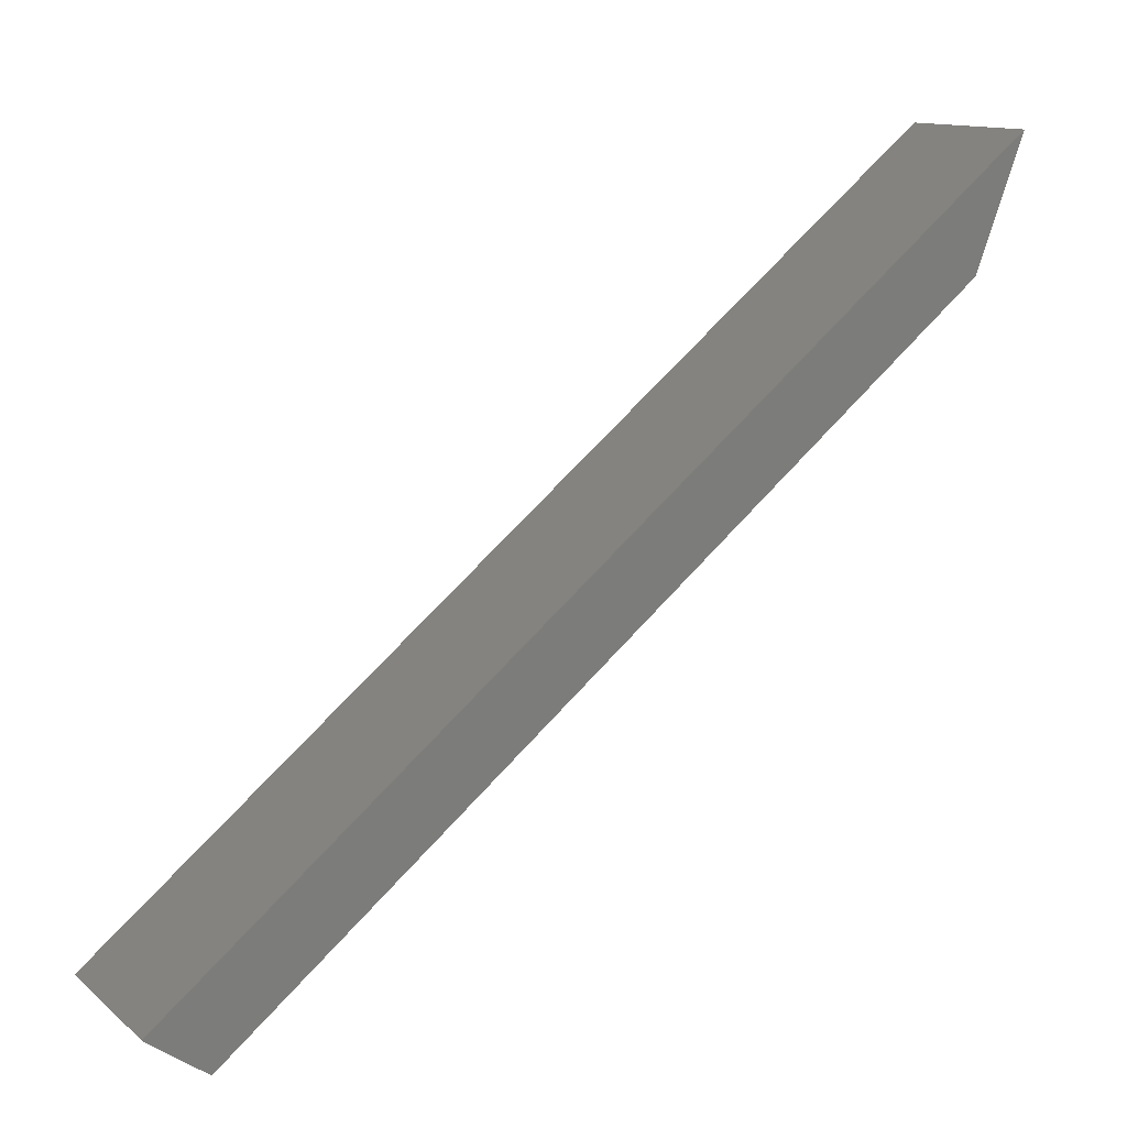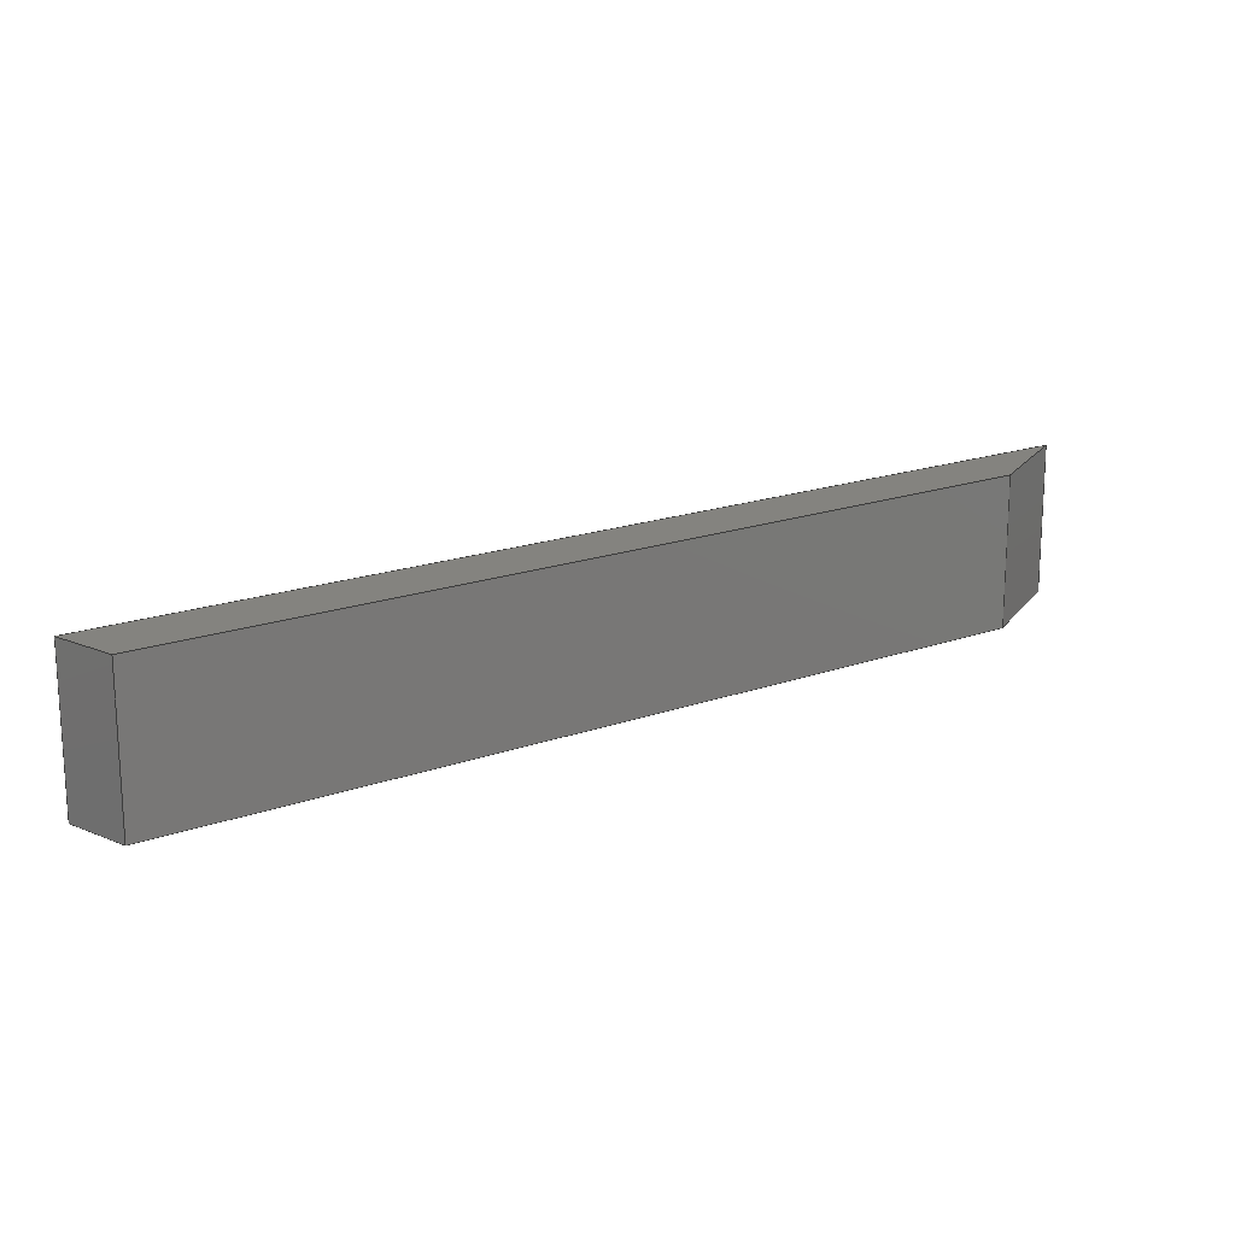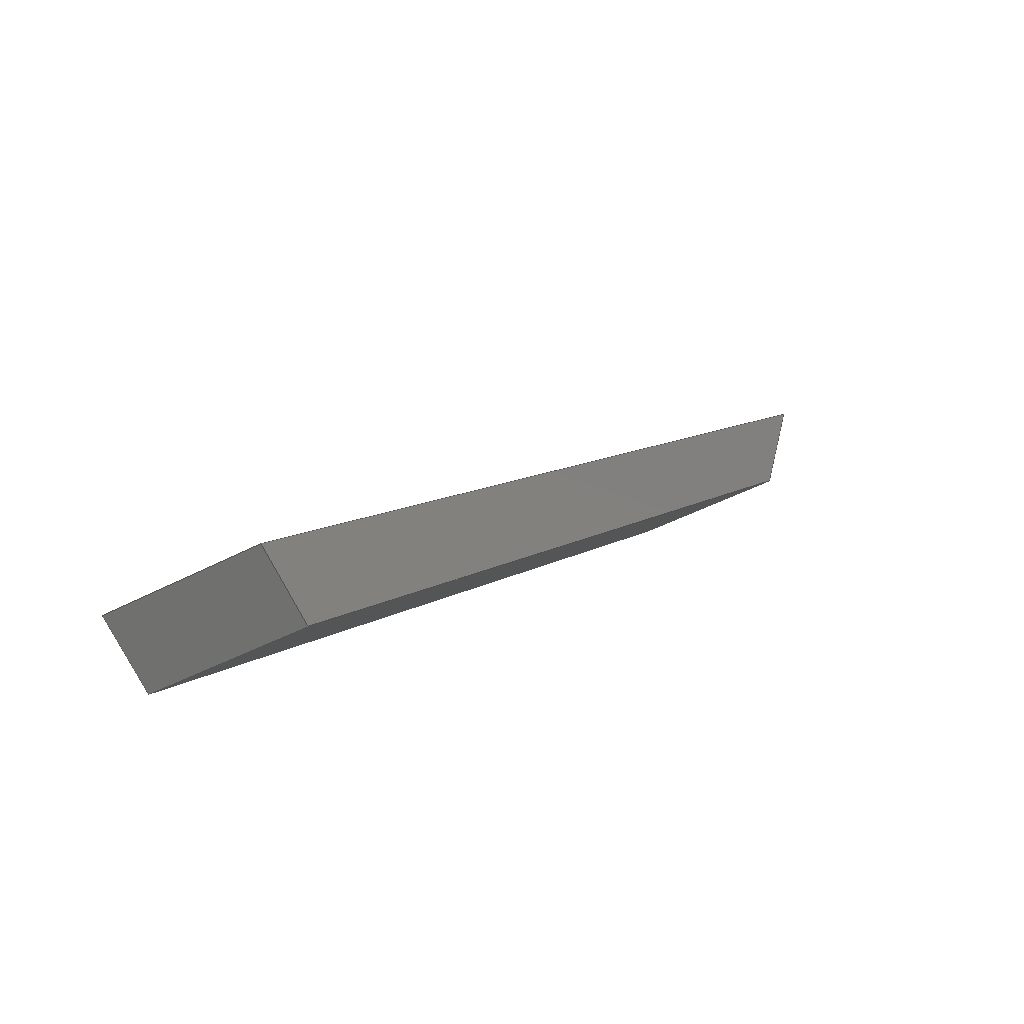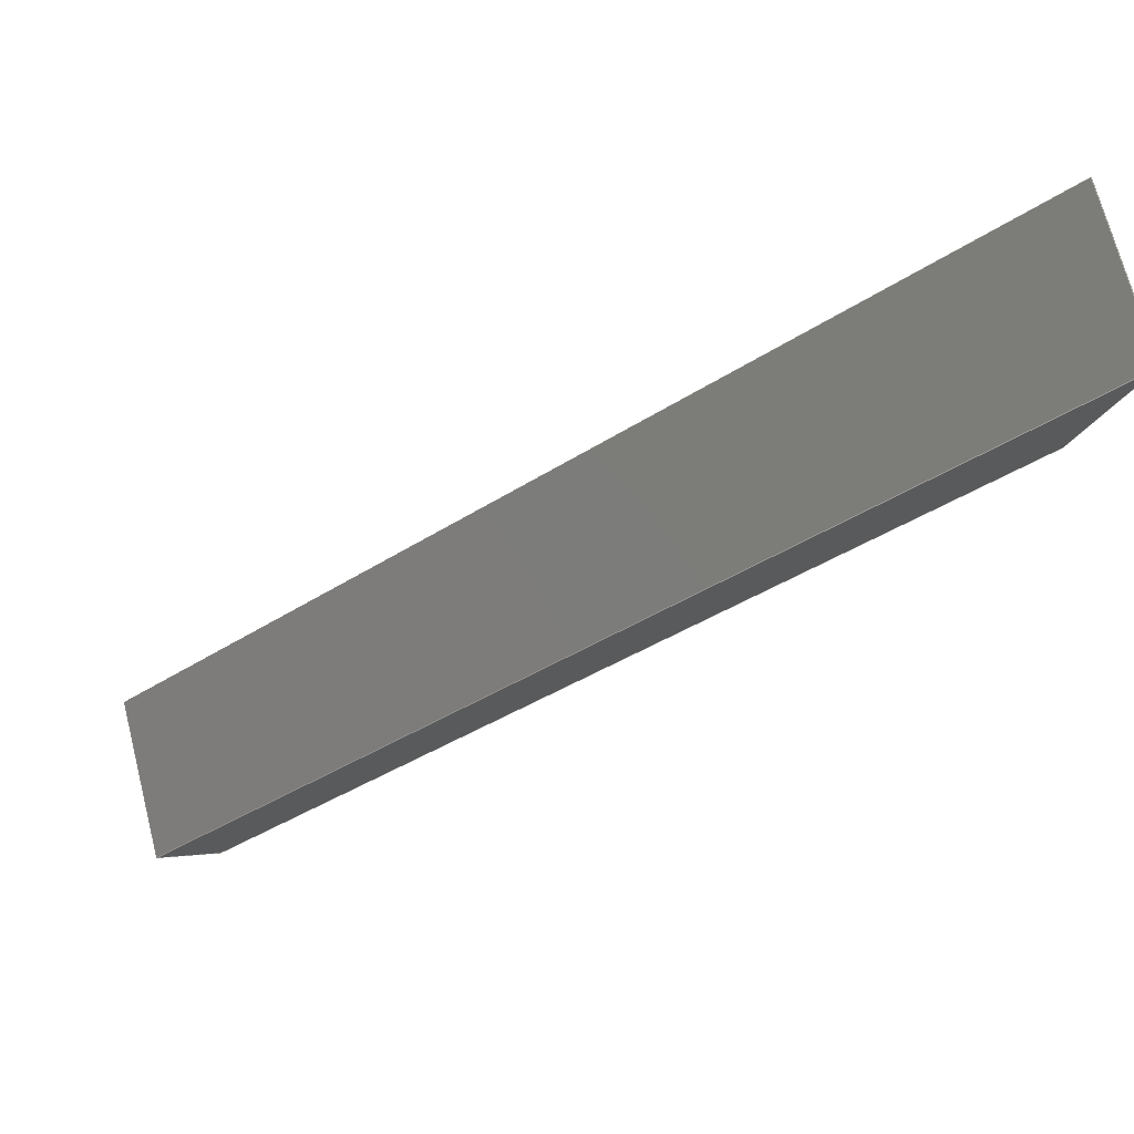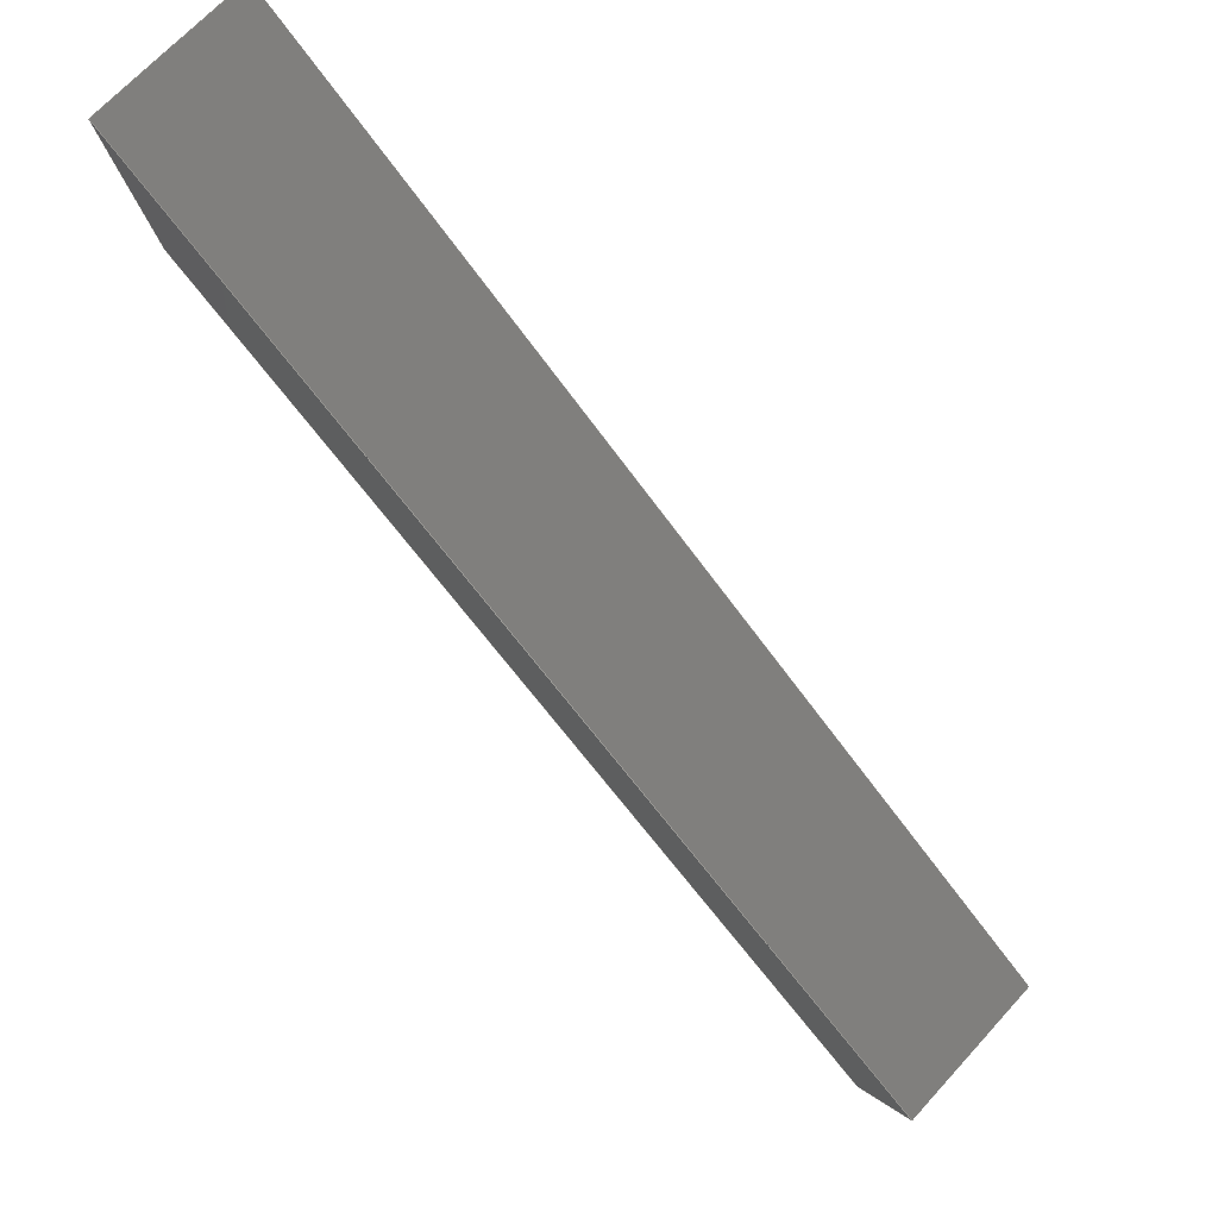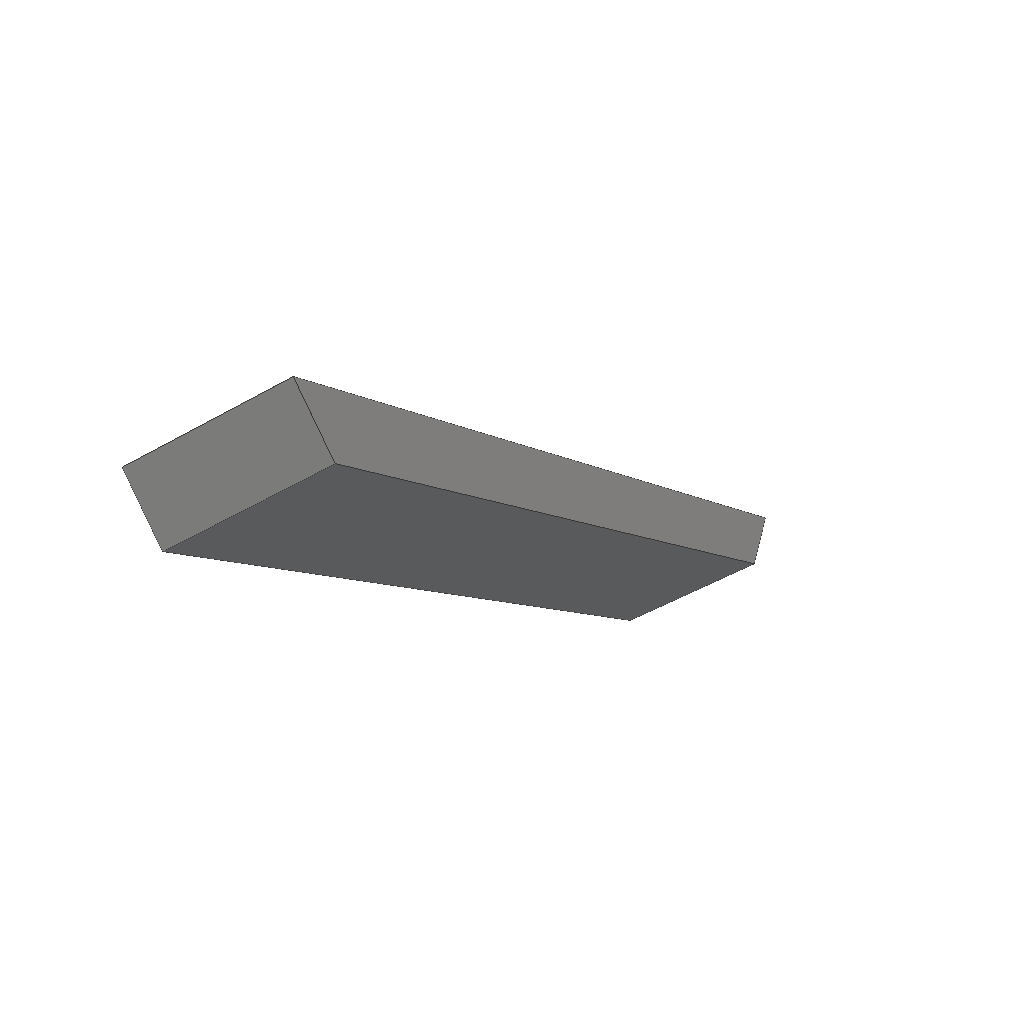
<metadata>
{"format":"iges","ext":"iges","renderer":"f3d","projection":"perspective","resolution":1024,"background":"white","views":[{"elev":12.5,"azim":150.4,"up":"+Z"},{"elev":17.9,"azim":-176.6,"up":"+Y"},{"elev":-36.7,"azim":125.7,"up":"+Z"},{"elev":71.1,"azim":165.5,"up":"+Z"},{"elev":67.9,"azim":42.3,"up":"+Z"},{"elev":-49.7,"azim":122.3,"up":"+Z"}]}
</metadata>
<code>

,,31HOpen CASCADE IGES processor 7.3,13HFilename.iges,
16HOpen CASCADE 7.3,31HOpen CASCADE IGES processor 7.3,32,308,15,308,15,
,1,2,2HMM,1,0.01,15H2.02e+07,1.333e-07,1324,
10Hhaisenzhao,,11,0,15H2.02e+07,;
     402       1       0       0       0       0       0       000000000
     402       0       0       1       1                               0
     144       2       0       0       0       0       0       000020000
     144       0       0       1       0                               0
     108       3       0       0       0       0       0       000010000
     108       0       0       2       0                               0
     142       5       0       0       0       0       0       000010500
     142       0       0       1       0                               0
     102       6       0       0       0       0       0       000010000
     102       0       0       1       0                               0
     110       7       0       0       0       0       0       000010000
     110       0       0       2       0                               0
     110       9       0       0       0       0       0       000010000
     110       0       0       2       0                               0
     110      11       0       0       0       0       0       000010000
     110       0       0       2       0                               0
     110      13       0       0       0       0       0       000010000
     110       0       0       2       0                               0
     144      15       0       0       0       0       0       000020000
     144       0       0       1       0                               0
     108      16       0       0       0       0       0       000010000
     108       0       0       2       0                               0
     142      18       0       0       0       0       0       000010500
     142       0       0       1       0                               0
     102      19       0       0       0       0       0       000010000
     102       0       0       1       0                               0
     110      20       0       0       0       0       0       000010000
     110       0       0       2       0                               0
     110      22       0       0       0       0       0       000010000
     110       0       0       2       0                               0
     110      24       0       0       0       0       0       000010000
     110       0       0       2       0                               0
     110      26       0       0       0       0       0       000010000
     110       0       0       2       0                               0
     144      28       0       0       0       0       0       000020000
     144       0       0       1       0                               0
     108      29       0       0       0       0       0       000010000
     108       0       0       2       0                               0
     142      31       0       0       0       0       0       000010500
     142       0       0       1       0                               0
     102      32       0       0       0       0       0       000010000
     102       0       0       1       0                               0
     110      33       0       0       0       0       0       000010000
     110       0       0       2       0                               0
     110      35       0       0       0       0       0       000010000
     110       0       0       2       0                               0
     110      37       0       0       0       0       0       000010000
     110       0       0       2       0                               0
     110      39       0       0       0       0       0       000010000
     110       0       0       2       0                               0
     144      41       0       0       0       0       0       000020000
     144       0       0       1       0                               0
     108      42       0       0       0       0       0       000010000
     108       0       0       3       0                               0
     142      45       0       0       0       0       0       000010500
     142       0       0       1       0                               0
     102      46       0       0       0       0       0       000010000
     102       0       0       1       0                               0
     110      47       0       0       0       0       0       000010000
     110       0       0       2       0                               0
     110      49       0       0       0       0       0       000010000
     110       0       0       2       0                               0
     110      51       0       0       0       0       0       000010000
     110       0       0       2       0                               0
     110      53       0       0       0       0       0       000010000
     110       0       0       2       0                               0
     144      55       0       0       0       0       0       000020000
     144       0       0       1       0                               0
     108      56       0       0       0       0       0       000010000
     108       0       0       2       0                               0
     142      58       0       0       0       0       0       000010500
     142       0       0       1       0                               0
     102      59       0       0       0       0       0       000010000
     102       0       0       1       0                               0
     110      60       0       0       0       0       0       000010000
     110       0       0       2       0                               0
     110      62       0       0       0       0       0       000010000
     110       0       0       2       0                               0
     110      64       0       0       0       0       0       000010000
     110       0       0       2       0                               0
     110      66       0       0       0       0       0       000010000
     110       0       0       2       0                               0
     144      68       0       0       0       0       0       000020000
     144       0       0       1       0                               0
     108      69       0       0       0       0       0       000010000
     108       0       0       2       0                               0
     142      71       0       0       0       0       0       000010500
     142       0       0       1       0                               0
     102      72       0       0       0       0       0       000010000
     102       0       0       1       0                               0
     110      73       0       0       0       0       0       000010000
     110       0       0       2       0                               0
     110      75       0       0       0       0       0       000010000
     110       0       0       2       0                               0
     110      77       0       0       0       0       0       000010000
     110       0       0       2       0                               0
     110      79       0       0       0       0       0       000010000
     110       0       0       2       0                               0
402,6,3,19,35,51,67,83;                                          0000001
144,5,1,0,7;                                                     0000003
108,0.6267,-0.00262,0.7793,718.5,0,     0000005
-499.8,-23.23,1324,0;                 0000005
142,0,5,0,9,2;                                                   0000007
102,4,11,13,15,17;                                               0000009
110,-24.73,-23.06,941.9,-499.8,    0000011
-23.23,1324;                                   0000011
110,-499.8,-23.23,1324,-499.9, 0000013
-112.1,1324;                                  0000013
110,-499.9,-112.1,1324,-24.85, 0000015
-112,941.7;                                    0000015
110,-24.85,-112,941.7,-24.73,    0000017
-23.06,941.9;                                     0000017
144,21,1,0,23;                                                   0000019
108,0.001428,1,0.002214,-21.01,0, 0000021
-523.6,-23.13,1294,0;                 0000021
142,0,21,0,25,2;                                                 0000023
102,4,27,29,31,33;                                               0000025
110,-499.8,-23.23,1324,-24.73,  0000027
-23.06,941.9;                                     0000027
110,-24.73,-23.06,941.9,-56.56,     0000029
-22.96,918.6;                                     0000029
110,-56.56,-22.96,918.6,-472.2,    0000031
-23.11,1253;                                   0000031
110,-472.2,-23.11,1253,-499.8, 0000033
-23.23,1324;                                   0000033
144,37,1,0,39;                                                   0000035
108,0.5905,0.0009436,-0.807,-774.7,0,     0000037
-24.86,-113,941.7,0;                   0000037
142,0,37,0,41,2;                                                 0000039
102,4,43,45,47,49;                                               0000041
110,-24.73,-23.06,941.9,-24.85,     0000043
-112,941.7;                                    0000043
110,-24.85,-112,941.7,-56.69,    0000045
-111.9,918.4;                                    0000045
110,-56.69,-111.9,918.4,-56.56,    0000047
-22.96,918.6;                                     0000047
110,-56.56,-22.96,918.6,-24.73,     0000049
-23.06,941.9;                                     0000049
144,53,1,0,55;                                                   0000051
108,-0.001428,-1,-0.002214,              0000053
109.9,0,-523.8,-112,1294,   0000053
0;                                                              0000053
142,0,53,0,57,2;                                                 0000055
102,4,59,61,63,65;                                               0000057
110,-56.69,-111.9,918.4,-24.85,    0000059
-112,941.7;                                    0000059
110,-24.85,-112,941.7,-499.9,   0000061
-112.1,1324;                                  0000061
110,-499.9,-112.1,1324,-472.3, 0000063
-112,1253;                                  0000063
110,-472.3,-112,1253,-56.69,  0000065
-111.9,918.4;                                    0000065
144,69,1,0,71;                                                   0000067
108,-0.9324,0.002132,-0.3615,-12.68,0,   0000069
-499.9,-113.1,1324,0;                0000069
142,0,69,0,73,2;                                                 0000071
102,4,75,77,79,81;                                               0000073
110,-472.3,-112,1253,-499.9, 0000075
-112.1,1324;                                  0000075
110,-499.9,-112.1,1324,               0000077
-499.8,-23.23,1324;                    0000077
110,-499.8,-23.23,1324,-472.2, 0000079
-23.11,1253;                                   0000079
110,-472.2,-23.11,1253,-472.3,  0000081
-112,1253;                                  0000081
144,85,1,0,87;                                                   0000083
108,-0.6267,0.00262,-0.7793,-680.4,0,   0000085
-523.6,-23.13,1294,0;                 0000085
142,0,85,0,89,2;                                                 0000087
102,4,91,93,95,97;                                               0000089
110,-472.3,-112,1253,-472.2, 0000091
-23.11,1253;                                   0000091
110,-472.2,-23.11,1253,-56.56,  0000093
-22.96,918.6;                                     0000093
110,-56.56,-22.96,918.6,-56.69,     0000095
-111.9,918.4;                                    0000095
110,-56.69,-111.9,918.4,-472.3,    0000097
-112,1253;                                  0000097
S      1G      4D     98P     80
</code>
